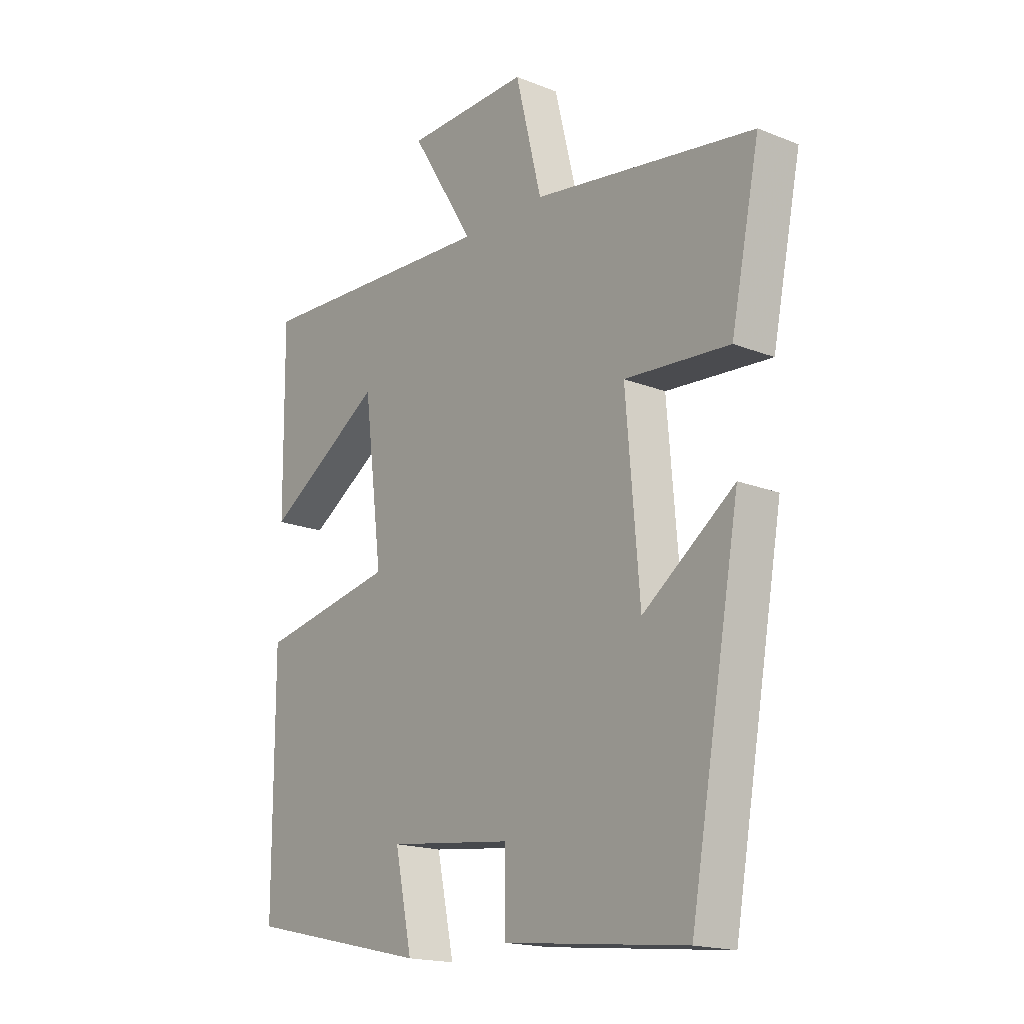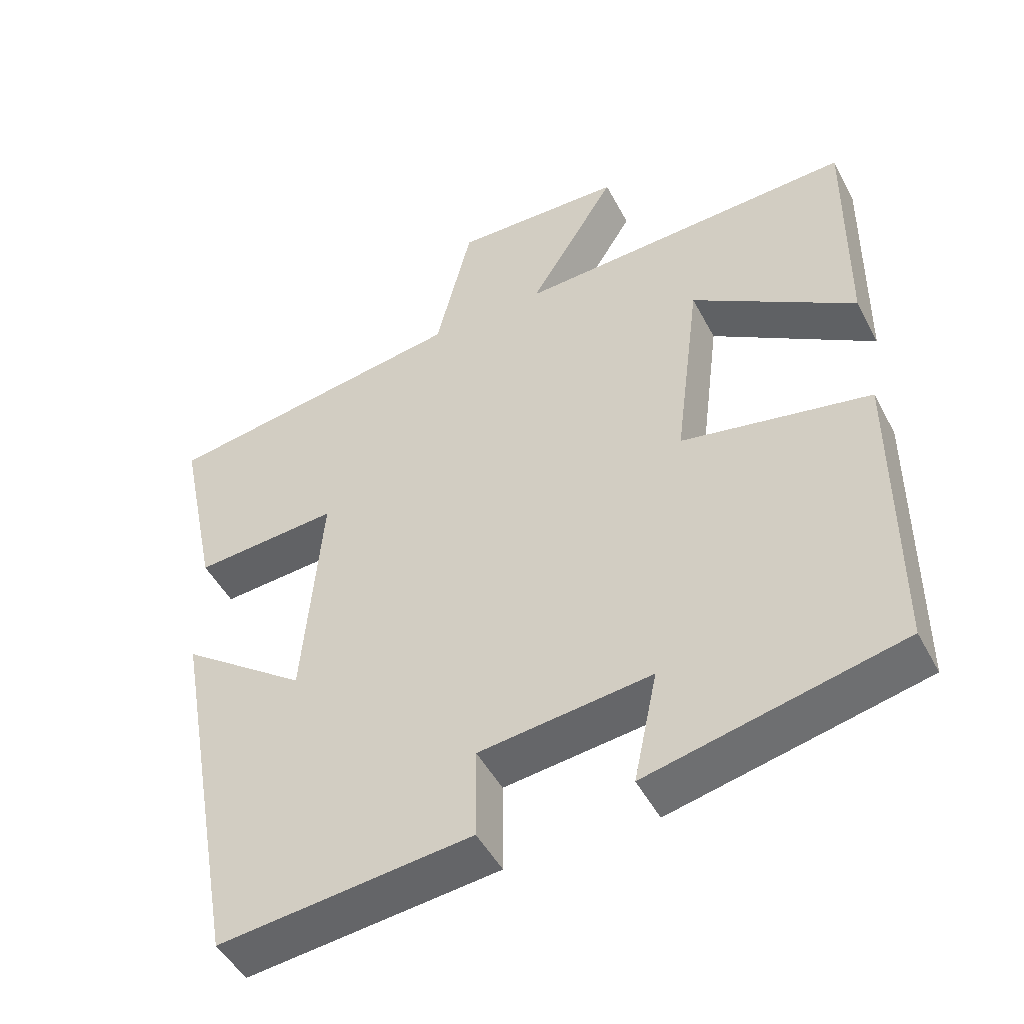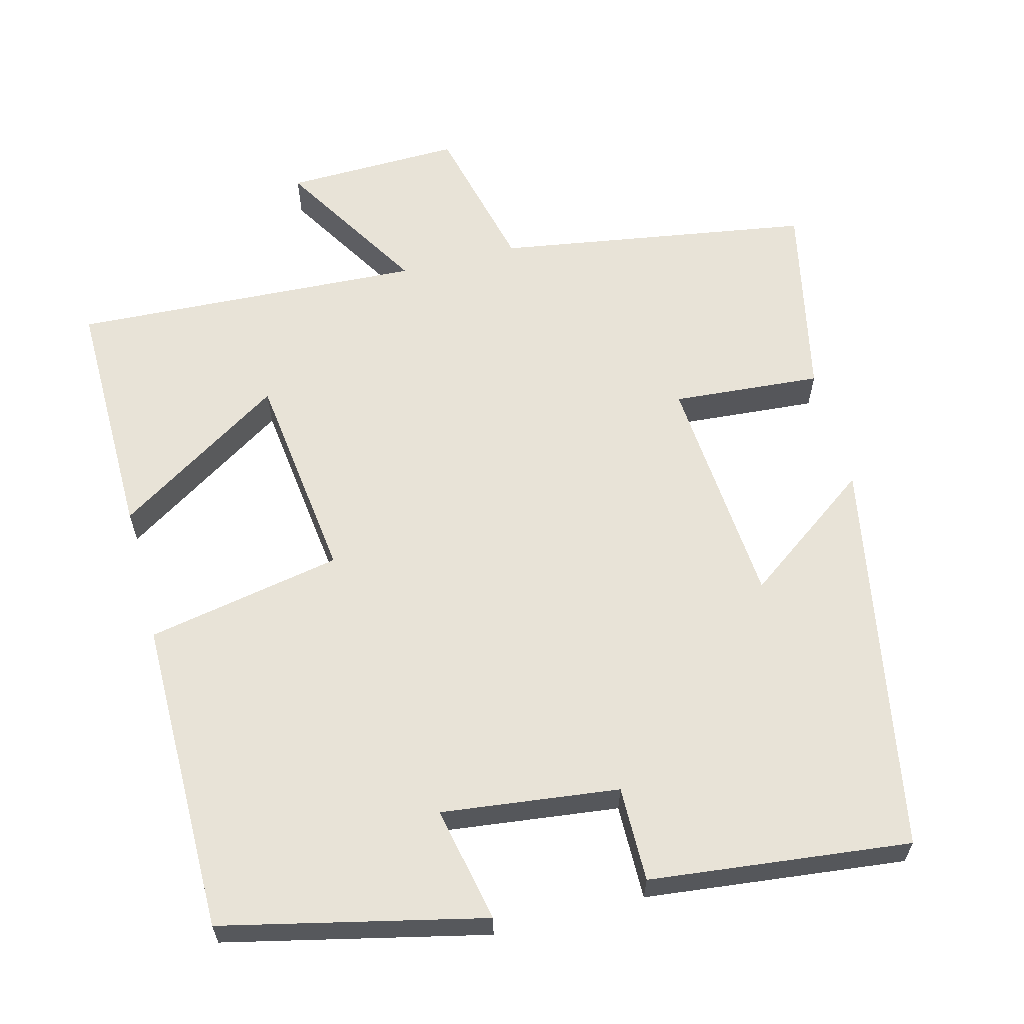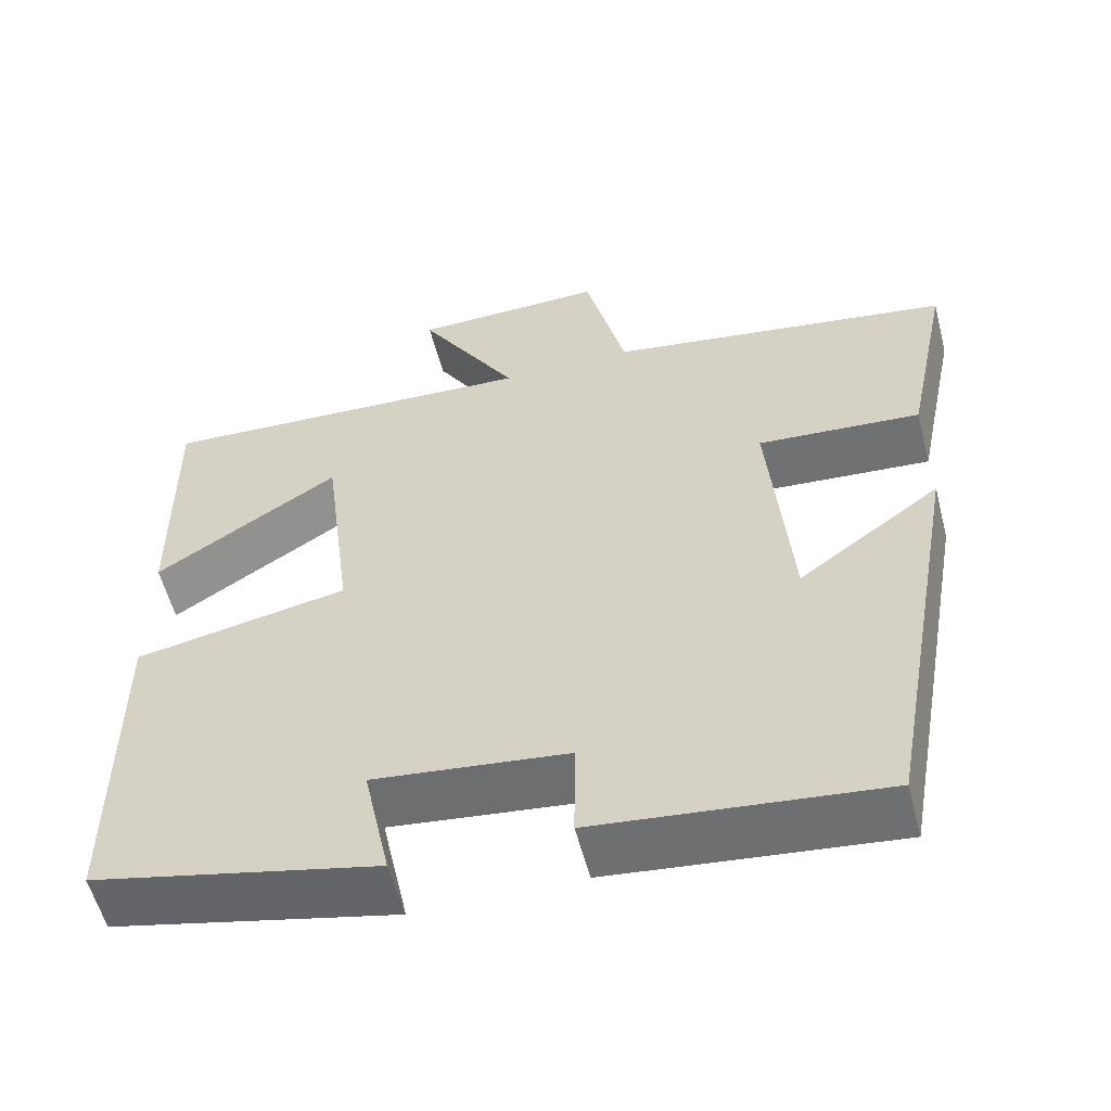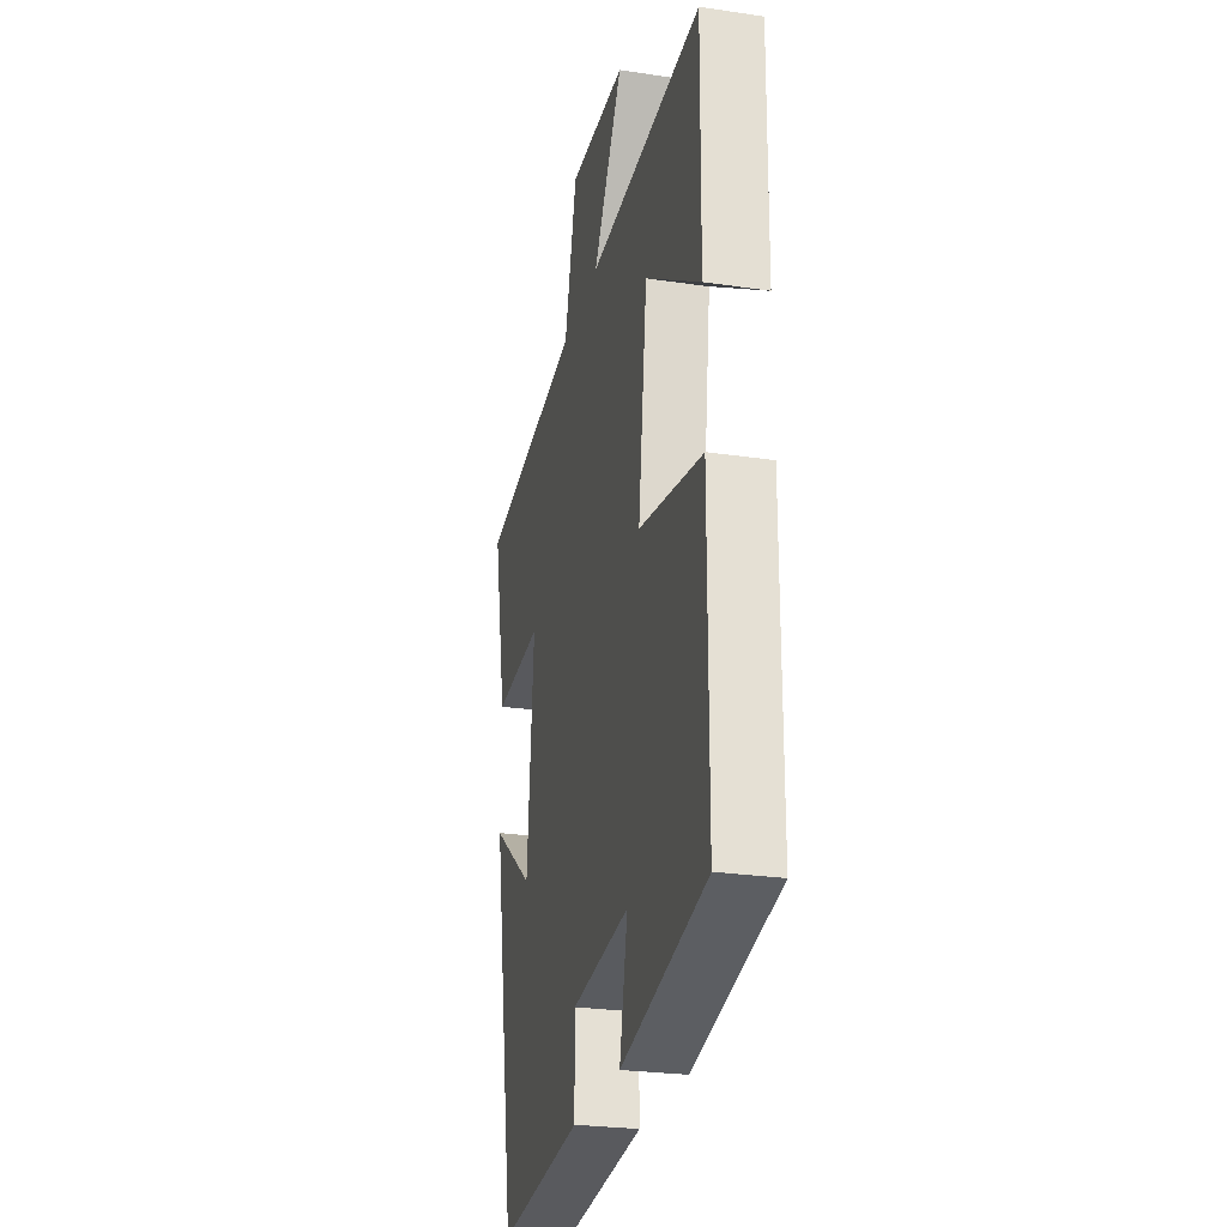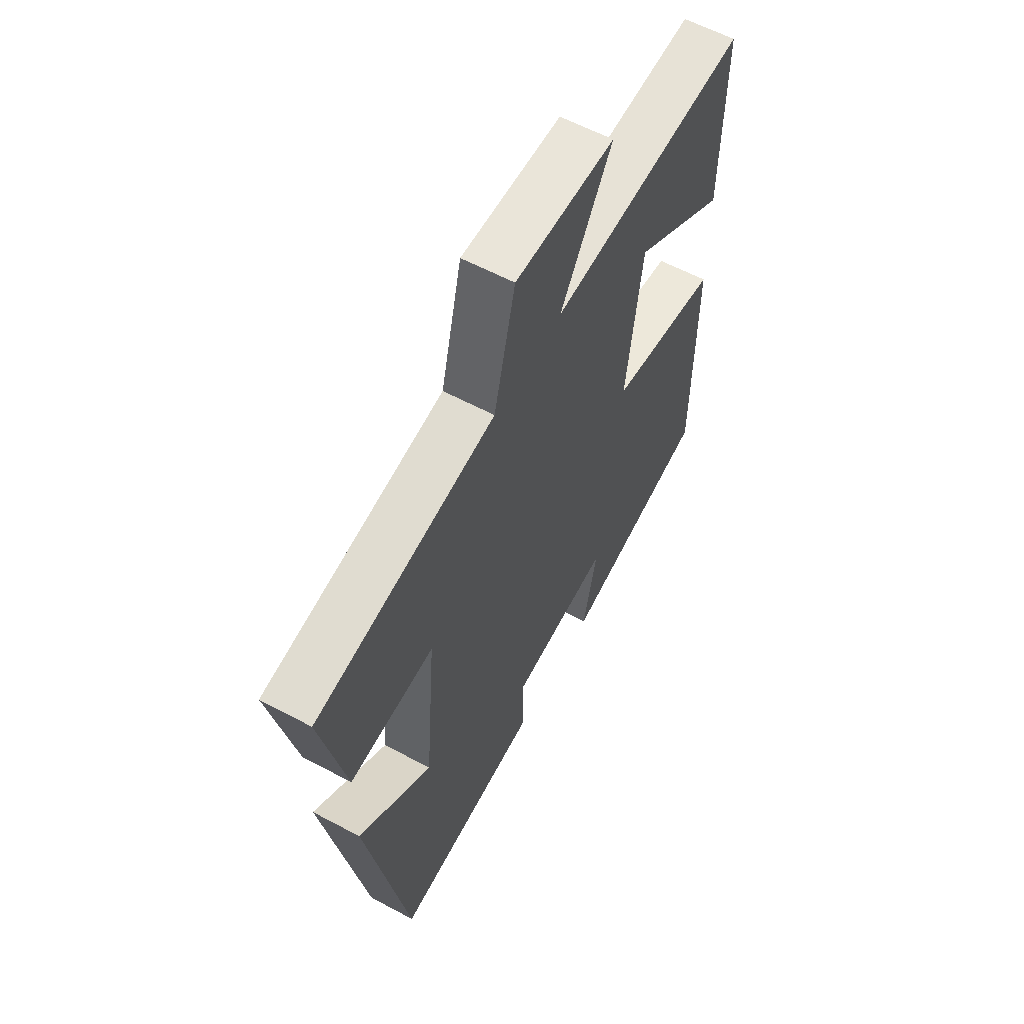
<metadata>
{"format":"obj","ext":"obj","renderer":"f3d","projection":"perspective","resolution":1024,"background":"white","views":[{"elev":-17.7,"azim":-128.1,"up":"+Z"},{"elev":-48.3,"azim":26.9,"up":"+Z"},{"elev":61.7,"azim":165.6,"up":"+Y"},{"elev":-56.8,"azim":-165.5,"up":"+Z"},{"elev":-25.8,"azim":76.7,"up":"+Z"},{"elev":59.9,"azim":-61.3,"up":"+Z"}]}
</metadata>
<code>
v -0.404 0.07 -0.538
v -0.5 0.07 -0.005
v -0.326 0.07 -0.132
v -0.3 0.07 0.184
v -0.5 0.07 0.169
v -0.555 0.07 0.434
v -0.132 0.07 0.5
v -0.082 0.07 0.704
v 0.154 0.07 0.698
v 0.032 0.07 0.5
v 0.504 0.07 0.523
v 0.5 0.07 0.192
v 0.274 0.07 0.337
v 0.238 0.07 0.053
v 0.5 0.07 0.002
v 0.499 0.07 -0.421
v 0.149 0.07 -0.5
v 0.182 0.07 -0.344
v -0.056 0.07 -0.372
v -0.055 0.07 -0.5
v -0.404 0 -0.538
v -0.5 0 -0.005
v -0.326 0 -0.132
v -0.3 0 0.184
v -0.5 0 0.169
v -0.555 0 0.434
v -0.132 0 0.5
v -0.082 0 0.704
v 0.154 0 0.698
v 0.032 0 0.5
v 0.504 0 0.523
v 0.5 0 0.192
v 0.274 0 0.337
v 0.238 0 0.053
v 0.5 0 0.002
v 0.499 0 -0.421
v 0.149 0 -0.5
v 0.182 0 -0.344
v -0.056 0 -0.372
v -0.055 0 -0.5
f 1 2 3
f 20 1 3
f 19 20 3
f 18 19 3 4
f 15 16 17 18
f 14 15 18
f 13 14 18 4
f 10 11 12 13
f 5 6 7
f 4 5 7
f 13 4 7
f 10 13 7
f 7 8 9 10
f 23 22 21
f 23 21 40
f 23 40 39
f 24 23 39 38
f 38 37 36 35
f 38 35 34
f 24 38 34 33
f 33 32 31 30
f 27 26 25
f 27 25 24
f 27 24 33
f 27 33 30
f 30 29 28 27
f 1 21 22 2
f 2 22 23 3
f 3 23 24 4
f 4 24 25 5
f 5 25 26 6
f 6 26 27 7
f 7 27 28 8
f 8 28 29 9
f 9 29 30 10
f 10 30 31 11
f 11 31 32 12
f 12 32 33 13
f 13 33 34 14
f 14 34 35 15
f 15 35 36 16
f 16 36 37 17
f 17 37 38 18
f 18 38 39 19
f 19 39 40 20
f 20 40 21 1

</code>
